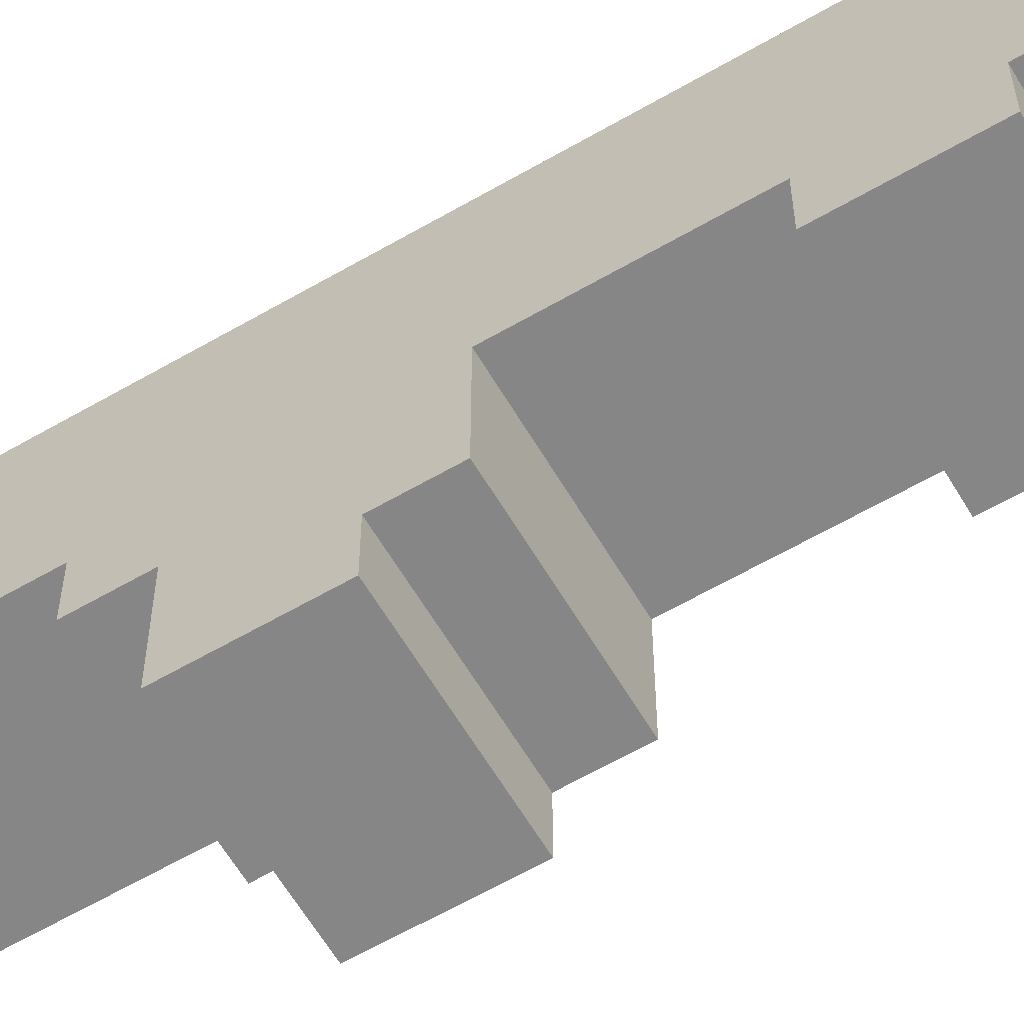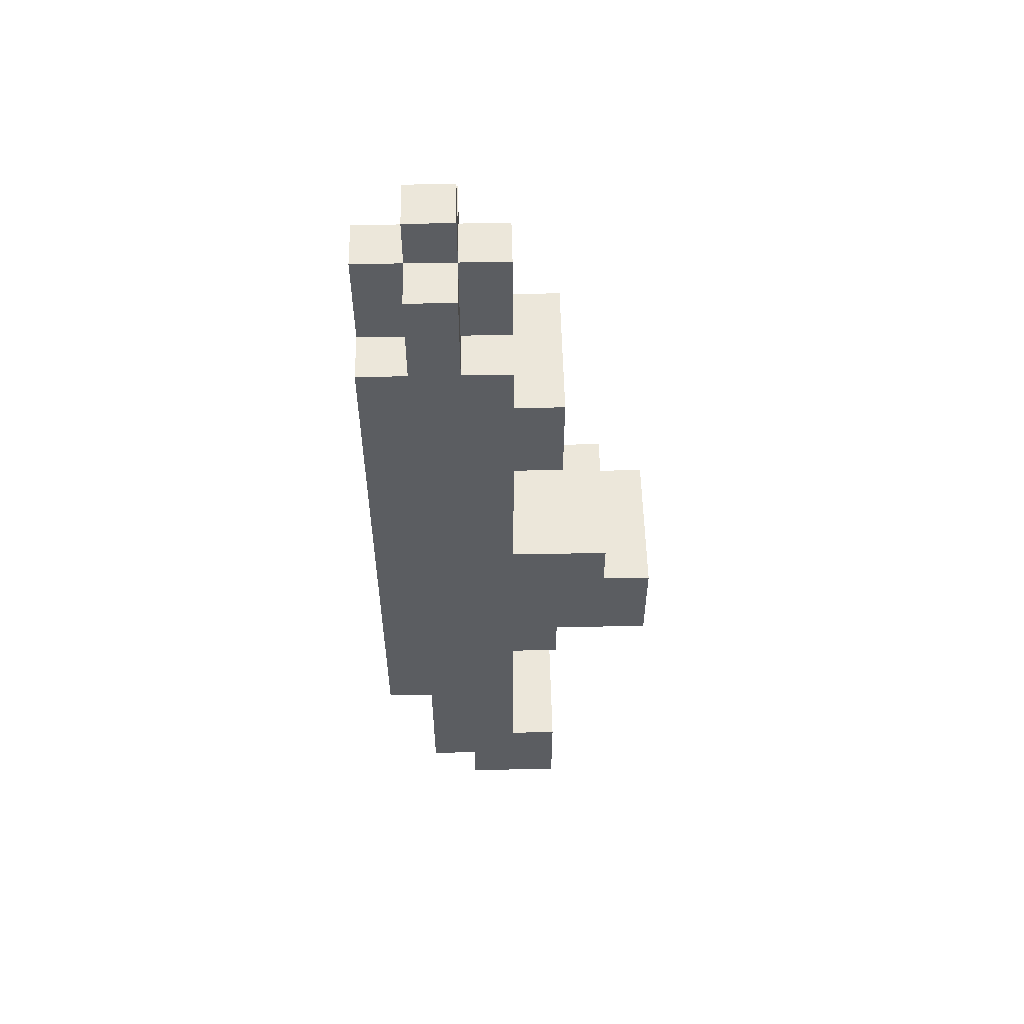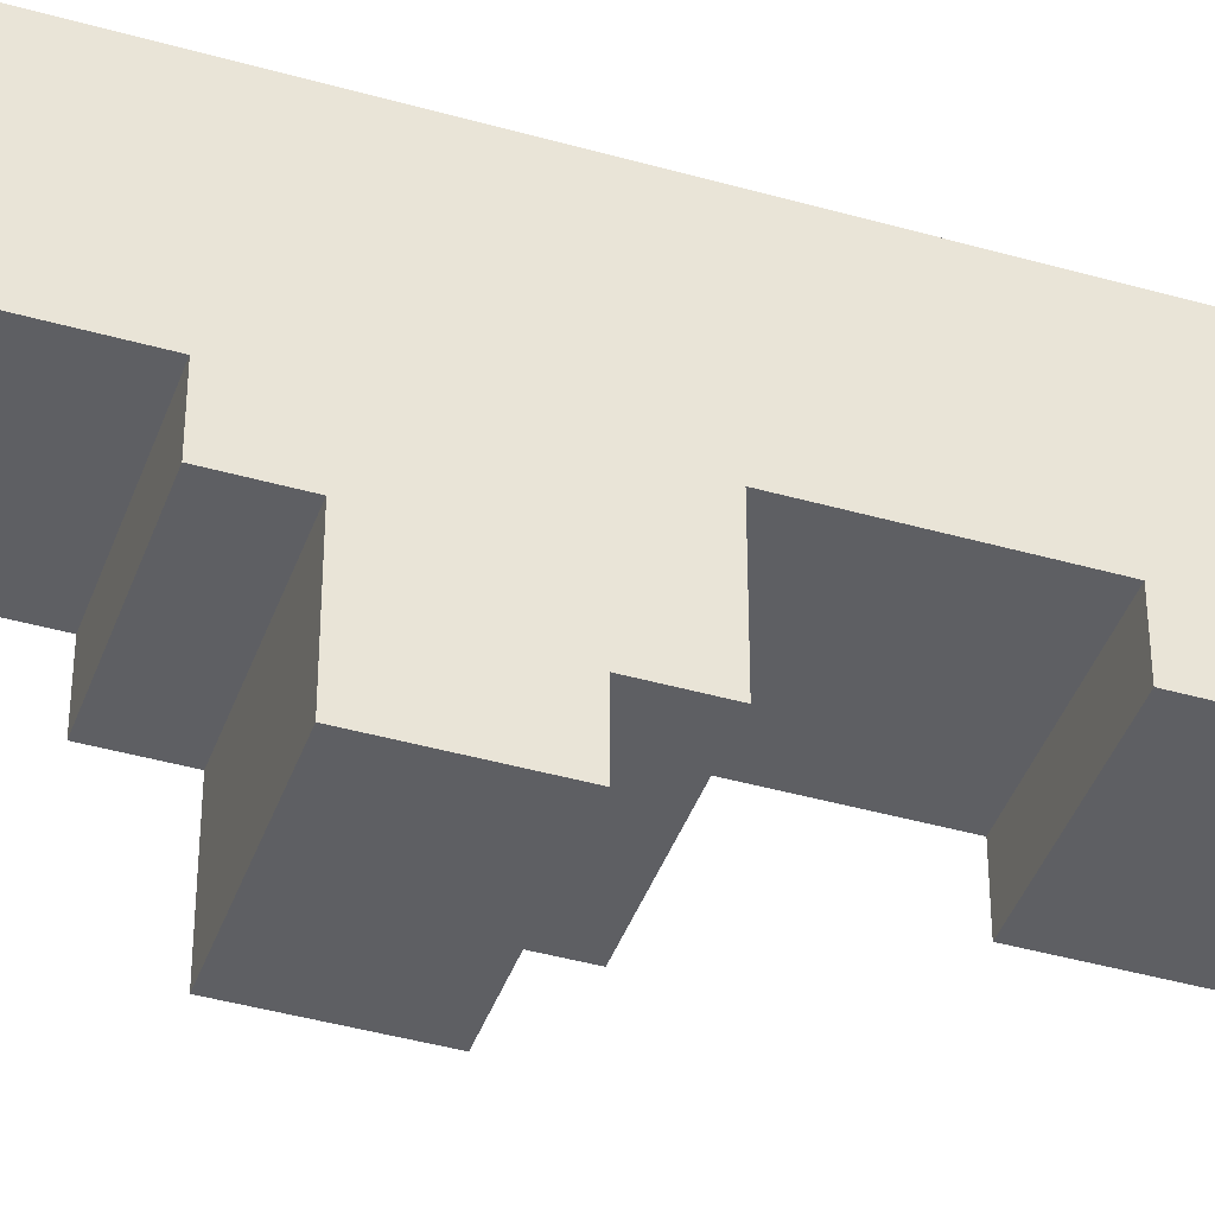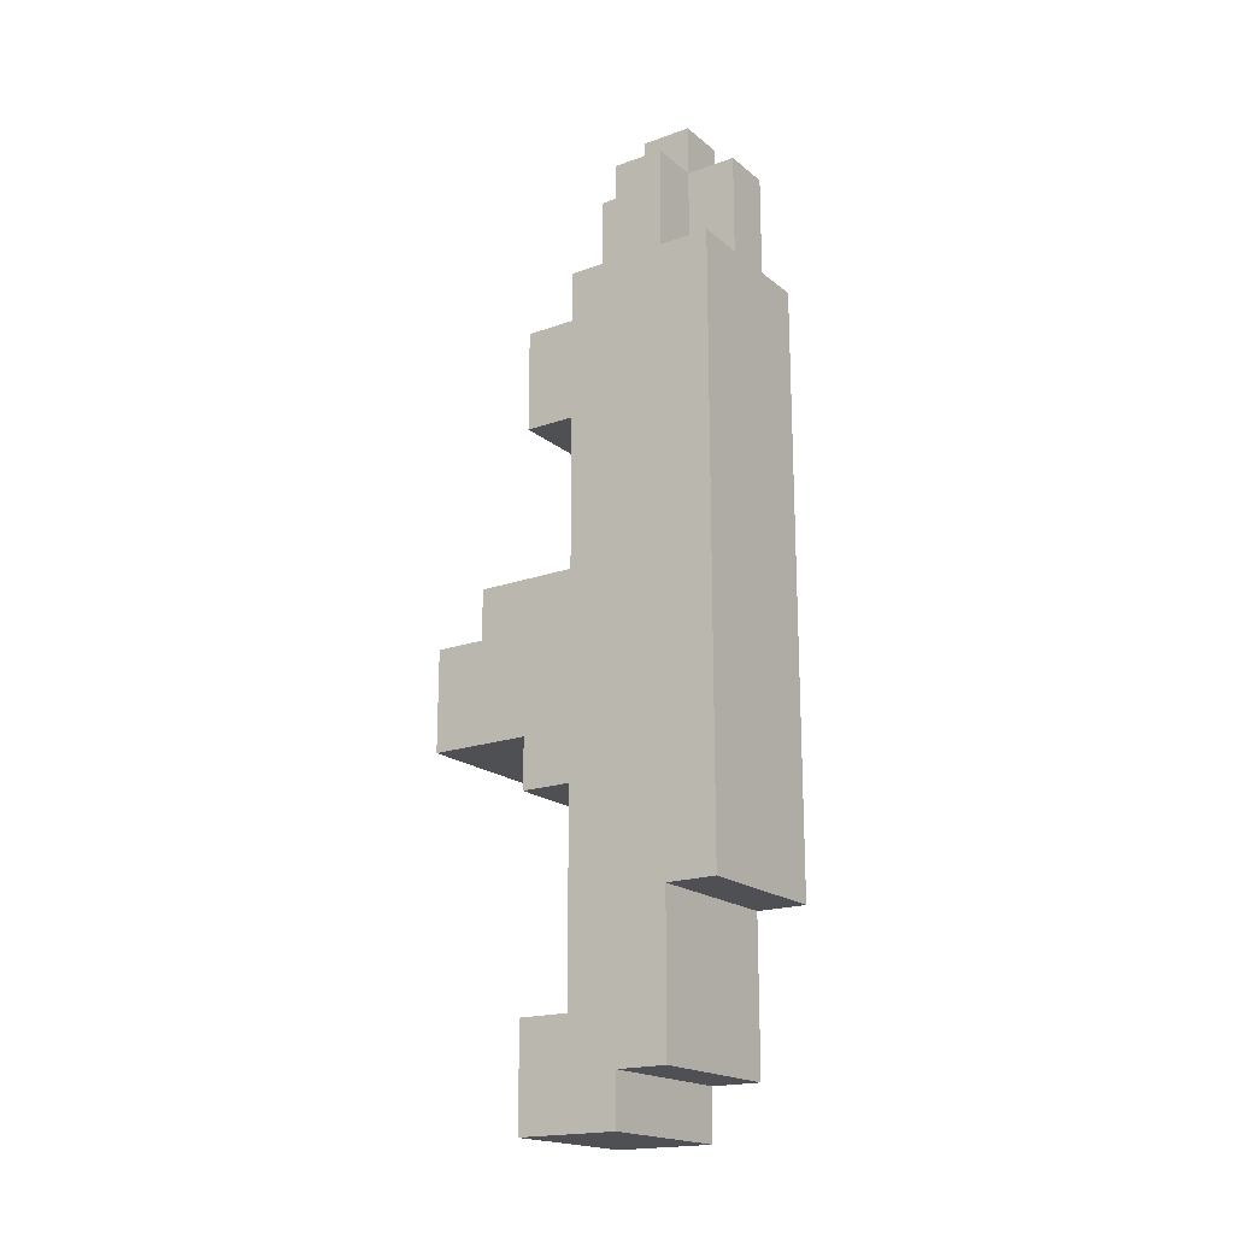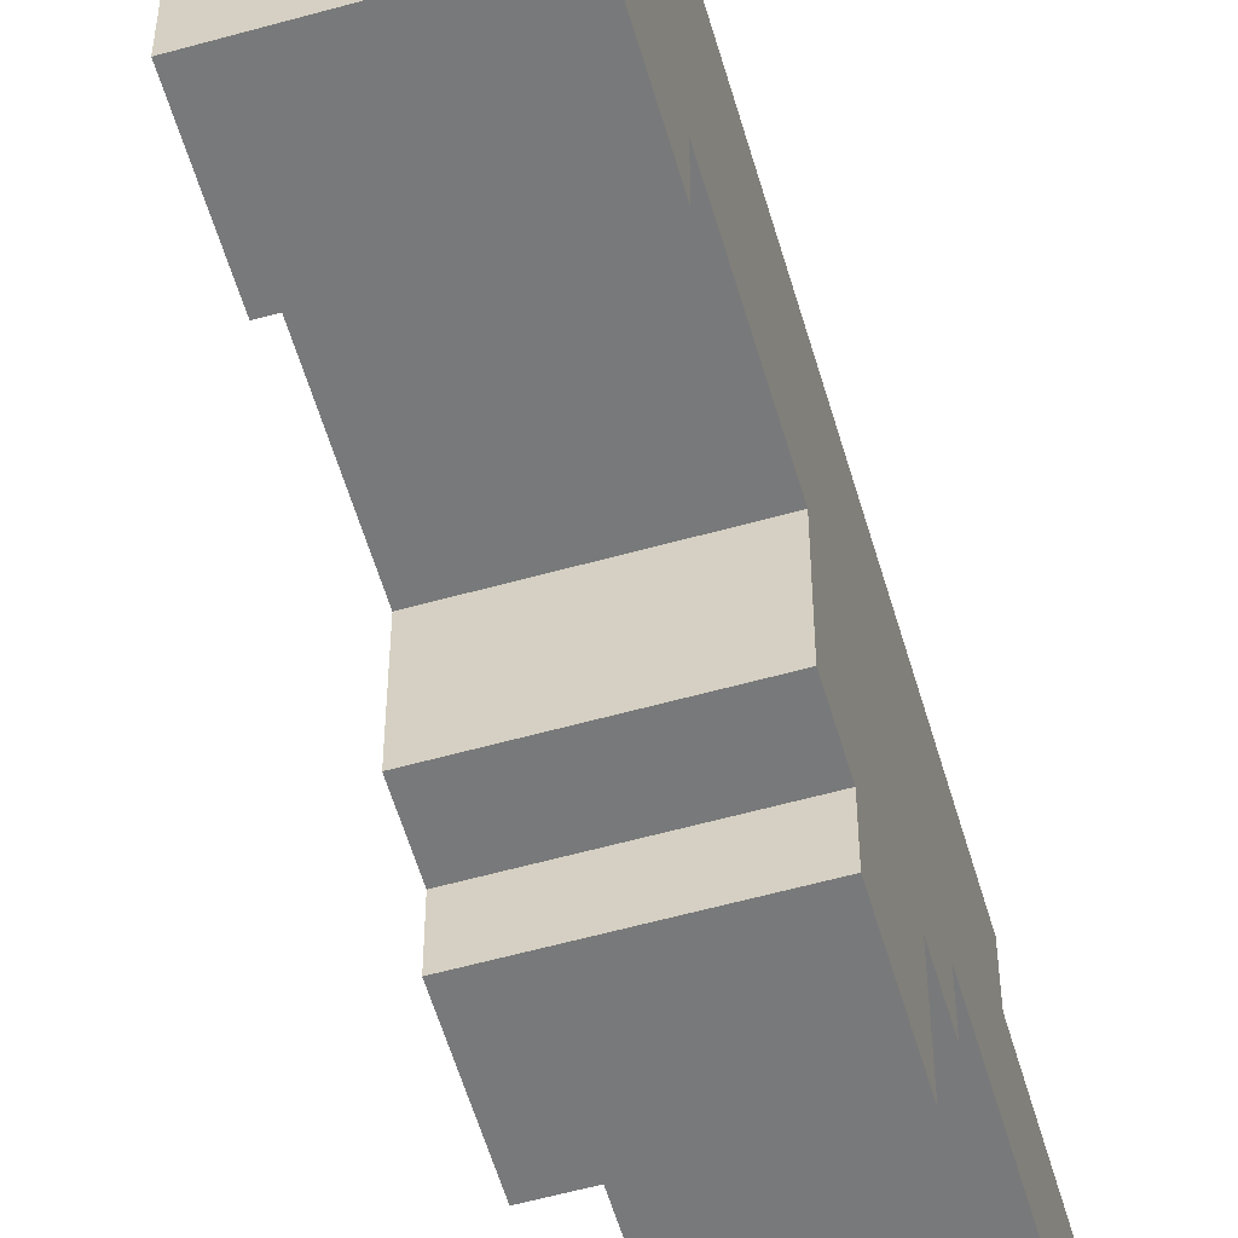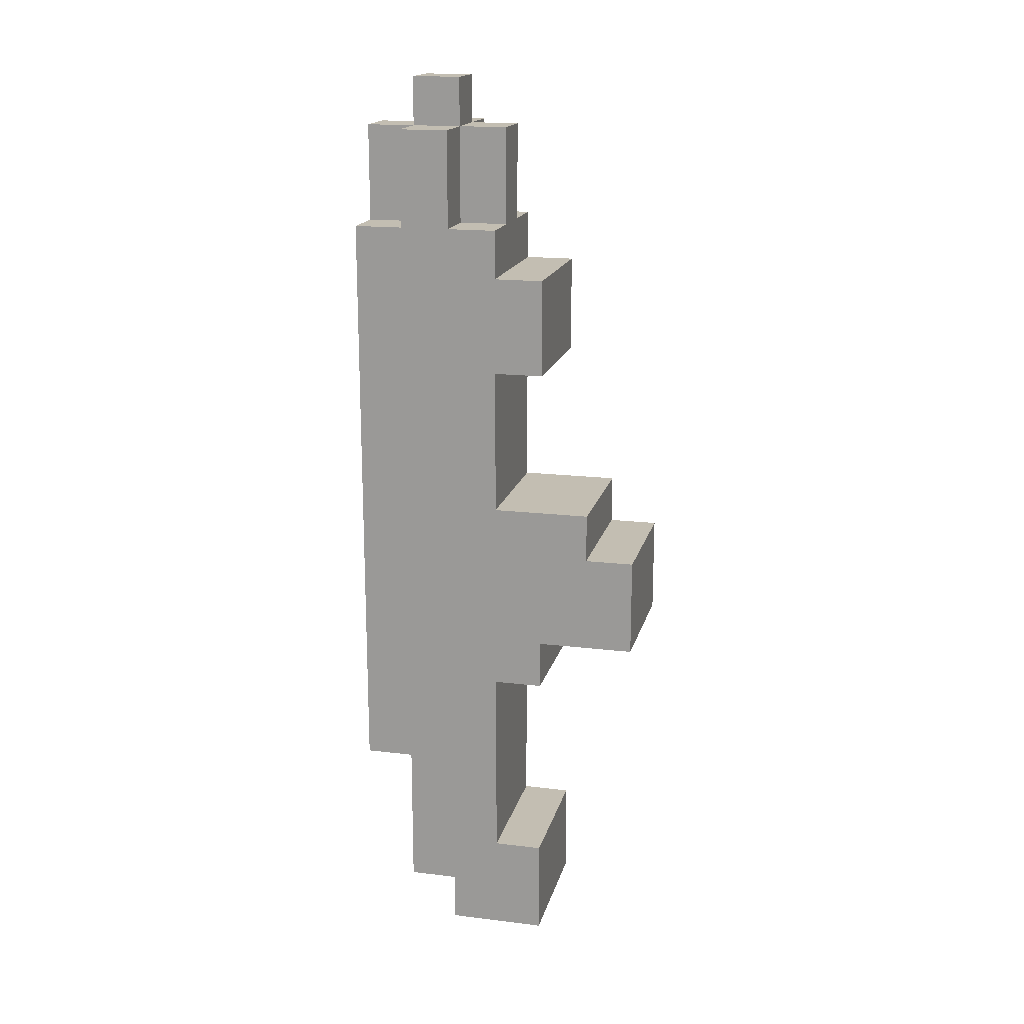
<metadata>
{"format":"obj","ext":"obj","renderer":"f3d","projection":"perspective","resolution":1024,"background":"white","views":[{"elev":-62.0,"azim":-59.5,"up":"+Y"},{"elev":54.1,"azim":-91.2,"up":"+Z"},{"elev":-42.0,"azim":-108.9,"up":"+Y"},{"elev":-19.0,"azim":124.2,"up":"+Z"},{"elev":-57.7,"azim":16.2,"up":"+Y"},{"elev":17.4,"azim":-76.4,"up":"+Z"}]}
</metadata>
<code>
g PLASMARIF
v -1.5 0 -1
v -1.5 0 -3
v -1.5 1 -0
v -1.5 1 -1
v -1.5 2 5
v -1.5 2 3
v -1.5 2 -0
v -1.5 2 -3
v -1.5 2 -4
v -1.5 2 -8
v -1.5 2 -10
v -1.5 3 6
v -1.5 3 5
v -1.5 3 3
v -1.5 3 -0
v -1.5 3 -4
v -1.5 3 -8
v -1.5 4 8
v -1.5 4 6
v -1.5 4 2
v -1.5 4 -9
v -1.5 4 -10
v -1.5 5 8
v -1.5 5 6
v -1.5 5 2
v -1.5 5 -6
v -1.5 5 -9
v -1.5 6 6
v -1.5 6 -4
v -1.5 6 -6
v -0.5 3 8
v -0.5 3 6
v -0.5 4 9
v -0.5 4 8
v -0.5 4 6
v -0.5 5 9
v -0.5 5 8
v -0.5 5 6
v -0.5 6 8
v -0.5 6 6
v 0.5 3 8
v 0.5 3 6
v 0.5 4 9
v 0.5 4 8
v 0.5 4 6
v 0.5 5 9
v 0.5 5 8
v 0.5 5 6
v 0.5 6 8
v 0.5 6 6
v 1.5 0 -1
v 1.5 0 -3
v 1.5 1 -0
v 1.5 1 -1
v 1.5 2 5
v 1.5 2 3
v 1.5 2 -0
v 1.5 2 -3
v 1.5 2 -4
v 1.5 2 -8
v 1.5 2 -10
v 1.5 3 6
v 1.5 3 5
v 1.5 3 3
v 1.5 3 -0
v 1.5 3 -4
v 1.5 3 -8
v 1.5 4 8
v 1.5 4 6
v 1.5 4 2
v 1.5 4 -9
v 1.5 4 -10
v 1.5 5 8
v 1.5 5 6
v 1.5 5 2
v 1.5 5 -6
v 1.5 5 -9
v 1.5 6 6
v 1.5 6 -4
v 1.5 6 -6
v -0.5 4 9
v -0.5 5 9
v 0.5 4 9
v 0.5 5 9
v -1.5 4 8
v -1.5 5 8
v -0.5 3 8
v -0.5 4 8
v -0.5 5 8
v -0.5 6 8
v 0.5 3 8
v 0.5 4 8
v 0.5 5 8
v 0.5 6 8
v 1.5 4 8
v 1.5 5 8
v -1.5 3 6
v -1.5 4 6
v -1.5 5 6
v -1.5 6 6
v -0.5 3 6
v -0.5 4 6
v -0.5 5 6
v -0.5 6 6
v 0.5 3 6
v 0.5 4 6
v 0.5 5 6
v 0.5 6 6
v 1.5 3 6
v 1.5 4 6
v 1.5 5 6
v 1.5 6 6
v -1.5 2 5
v -1.5 3 5
v -0.5 3 5
v 0.5 3 5
v 1.5 2 5
v 1.5 3 5
v -1.5 1 -0
v -1.5 2 -0
v -1.5 3 -0
v 1.5 1 -0
v 1.5 2 -0
v 1.5 3 -0
v -1.5 0 -1
v -1.5 1 -1
v 1.5 0 -1
v 1.5 1 -1
v -1.5 2 -8
v -1.5 3 -8
v 1.5 2 -8
v 1.5 3 -8
v -1.5 2 3
v -1.5 3 3
v 1.5 2 3
v 1.5 3 3
v -1.5 0 -3
v -1.5 2 -3
v 1.5 0 -3
v 1.5 2 -3
v -1.5 2 -4
v -1.5 3 -4
v 1.5 2 -4
v 1.5 3 -4
v -1.5 5 -6
v -1.5 6 -6
v 1.5 5 -6
v 1.5 6 -6
v -1.5 4 -9
v -1.5 5 -9
v 1.5 4 -9
v 1.5 5 -9
v -1.5 2 -10
v -1.5 4 -10
v 1.5 2 -10
v 1.5 4 -10
v -1.5 0 -1
v 1.5 0 -1
v -1.5 0 -3
v 1.5 0 -3
v -1.5 1 -0
v 1.5 1 -0
v -1.5 1 -1
v 1.5 1 -1
v -1.5 2 5
v 1.5 2 5
v -1.5 2 3
v 1.5 2 3
v -1.5 2 -3
v 1.5 2 -3
v -1.5 2 -4
v 1.5 2 -4
v -1.5 2 -8
v 1.5 2 -8
v -1.5 2 -10
v 1.5 2 -10
v -0.5 3 8
v 0.5 3 8
v -1.5 3 6
v -0.5 3 6
v 0.5 3 6
v 1.5 3 6
v -1.5 3 5
v -0.5 3 5
v 0.5 3 5
v 1.5 3 5
v -1.5 3 3
v 1.5 3 3
v -1.5 3 -0
v 1.5 3 -0
v -1.5 3 -4
v 1.5 3 -4
v -1.5 3 -8
v 1.5 3 -8
v -0.5 4 9
v 0.5 4 9
v -1.5 4 8
v -0.5 4 8
v 0.5 4 8
v 1.5 4 8
v -1.5 4 6
v -0.5 4 6
v 0.5 4 6
v 1.5 4 6
v -1.5 4 -9
v 1.5 4 -9
v -1.5 4 -10
v 1.5 4 -10
v -0.5 5 9
v 0.5 5 9
v -1.5 5 8
v -0.5 5 8
v 0.5 5 8
v 1.5 5 8
v -1.5 5 6
v -0.5 5 6
v 0.5 5 6
v 1.5 5 6
v -1.5 5 -6
v 1.5 5 -6
v -1.5 5 -9
v 1.5 5 -9
v -0.5 6 8
v 0.5 6 8
v -1.5 6 6
v -0.5 6 6
v 0.5 6 6
v 1.5 6 6
v -0.5 6 3
v 0.5 6 3
v -1.5 6 -4
v 1.5 6 -4
v -1.5 6 -6
v 1.5 6 -6
f 4 2 1
f 7 4 3
f 8 2 4
f 8 4 7
f 13 6 5
f 14 6 13
f 15 8 7
f 15 9 8
f 16 9 15
f 17 11 10
f 19 16 15
f 19 14 13
f 19 13 12
f 19 15 14
f 20 16 19
f 21 17 16
f 21 11 17
f 22 11 21
f 23 19 18
f 24 20 19
f 24 19 23
f 25 16 20
f 25 20 24
f 26 21 16
f 27 21 26
f 28 25 24
f 29 16 25
f 29 25 28
f 29 26 16
f 30 26 29
f 34 32 31
f 35 32 34
f 36 34 33
f 37 34 36
f 39 38 37
f 40 38 39
f 41 42 44
f 44 42 45
f 43 44 46
f 46 44 47
f 47 48 49
f 49 48 50
f 51 52 54
f 53 54 57
f 54 52 58
f 57 54 58
f 55 56 63
f 63 56 64
f 57 58 65
f 58 59 65
f 65 59 66
f 60 61 67
f 65 66 69
f 63 64 69
f 62 63 69
f 64 65 69
f 69 66 70
f 66 67 71
f 67 61 71
f 71 61 72
f 68 69 73
f 69 70 74
f 73 69 74
f 70 66 75
f 74 70 75
f 66 71 76
f 76 71 77
f 74 75 78
f 75 66 79
f 78 75 79
f 66 76 79
f 79 76 80
f 83 82 81
f 84 82 83
f 88 86 85
f 89 86 88
f 91 88 87
f 92 88 91
f 93 90 89
f 94 90 93
f 95 93 92
f 96 93 95
f 101 98 97
f 102 98 101
f 103 100 99
f 104 100 103
f 109 106 105
f 110 106 109
f 111 108 107
f 112 108 111
f 115 114 113
f 116 115 113
f 117 116 113
f 118 116 117
f 122 120 119
f 123 121 120
f 123 120 122
f 124 121 123
f 127 126 125
f 128 126 127
f 131 130 129
f 132 130 131
f 133 134 135
f 135 134 136
f 137 138 139
f 139 138 140
f 141 142 143
f 143 142 144
f 145 146 147
f 147 146 148
f 149 150 151
f 151 150 152
f 153 154 155
f 155 154 156
f 159 158 157
f 160 158 159
f 163 162 161
f 164 162 163
f 167 166 165
f 168 166 167
f 171 170 169
f 172 170 171
f 175 174 173
f 176 174 175
f 180 178 177
f 181 178 180
f 183 180 179
f 184 181 180
f 184 180 183
f 185 182 181
f 185 181 184
f 186 182 185
f 189 188 187
f 190 188 189
f 193 192 191
f 194 192 193
f 198 196 195
f 199 196 198
f 201 198 197
f 202 198 201
f 203 200 199
f 204 200 203
f 205 206 207
f 207 206 208
f 209 210 212
f 212 210 213
f 211 212 215
f 215 212 216
f 213 214 217
f 217 214 218
f 219 220 221
f 221 220 222
f 223 224 226
f 226 224 227
f 225 226 229
f 226 227 229
f 227 228 230
f 229 227 230
f 225 229 231
f 229 230 231
f 230 228 232
f 231 230 232
f 231 232 233
f 233 232 234

</code>
